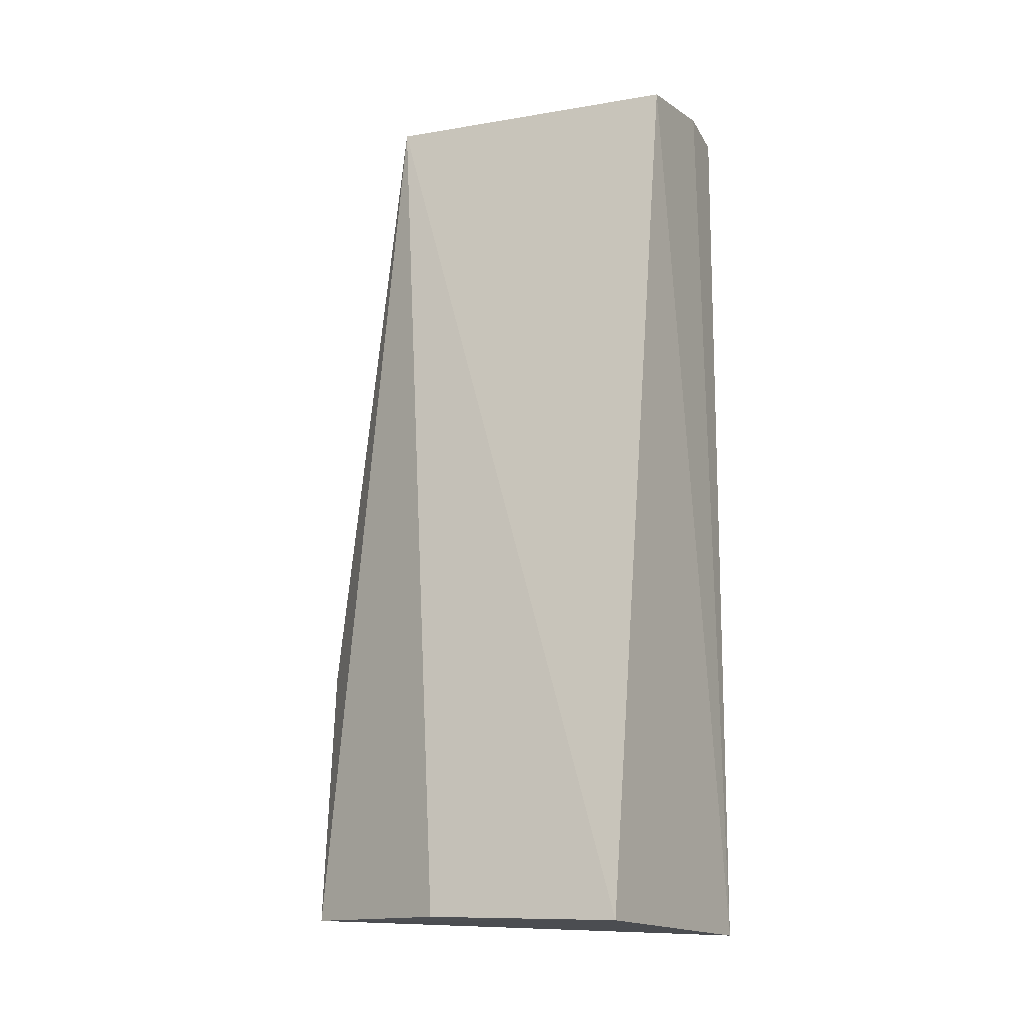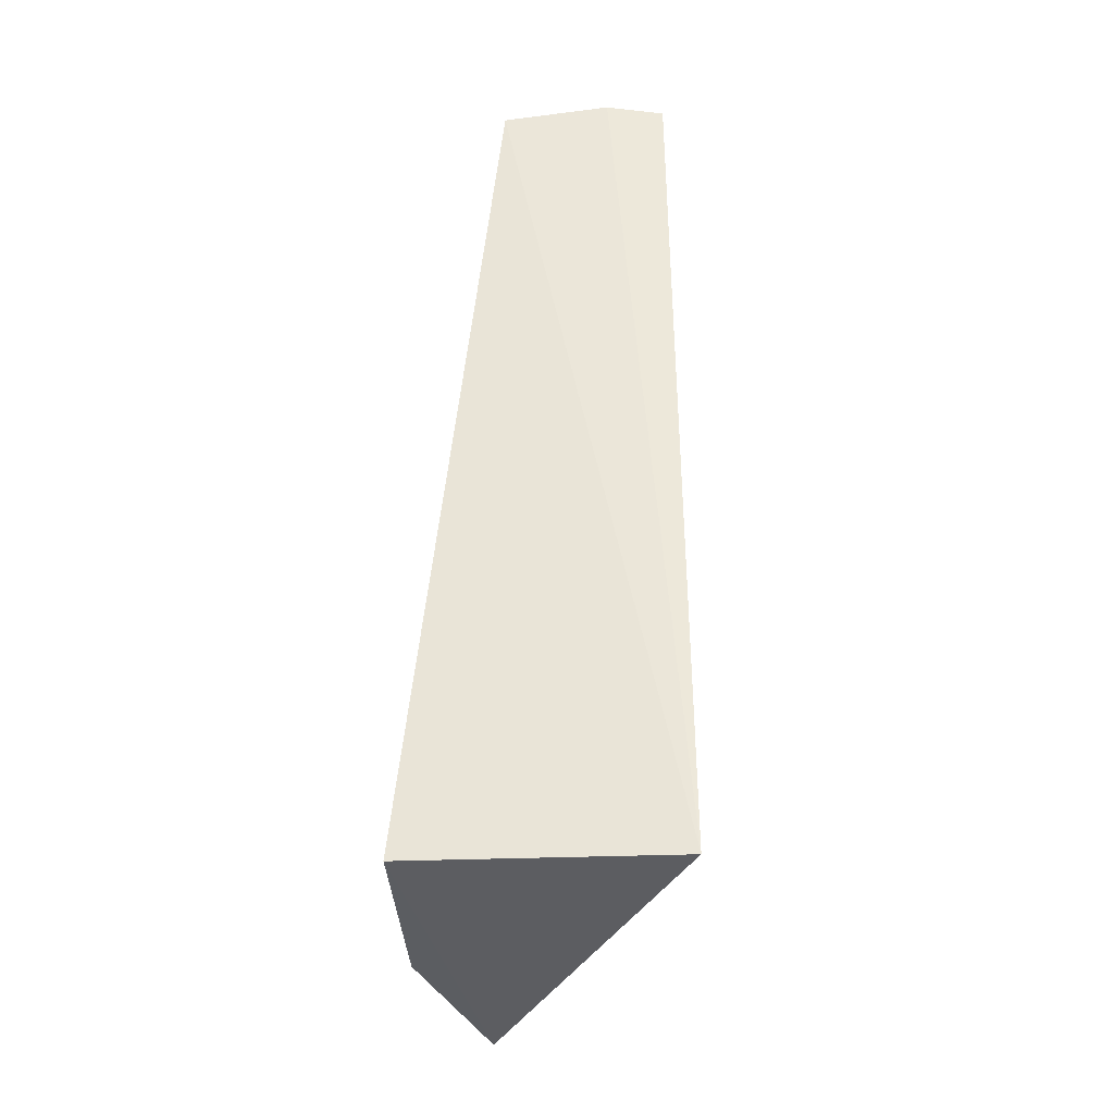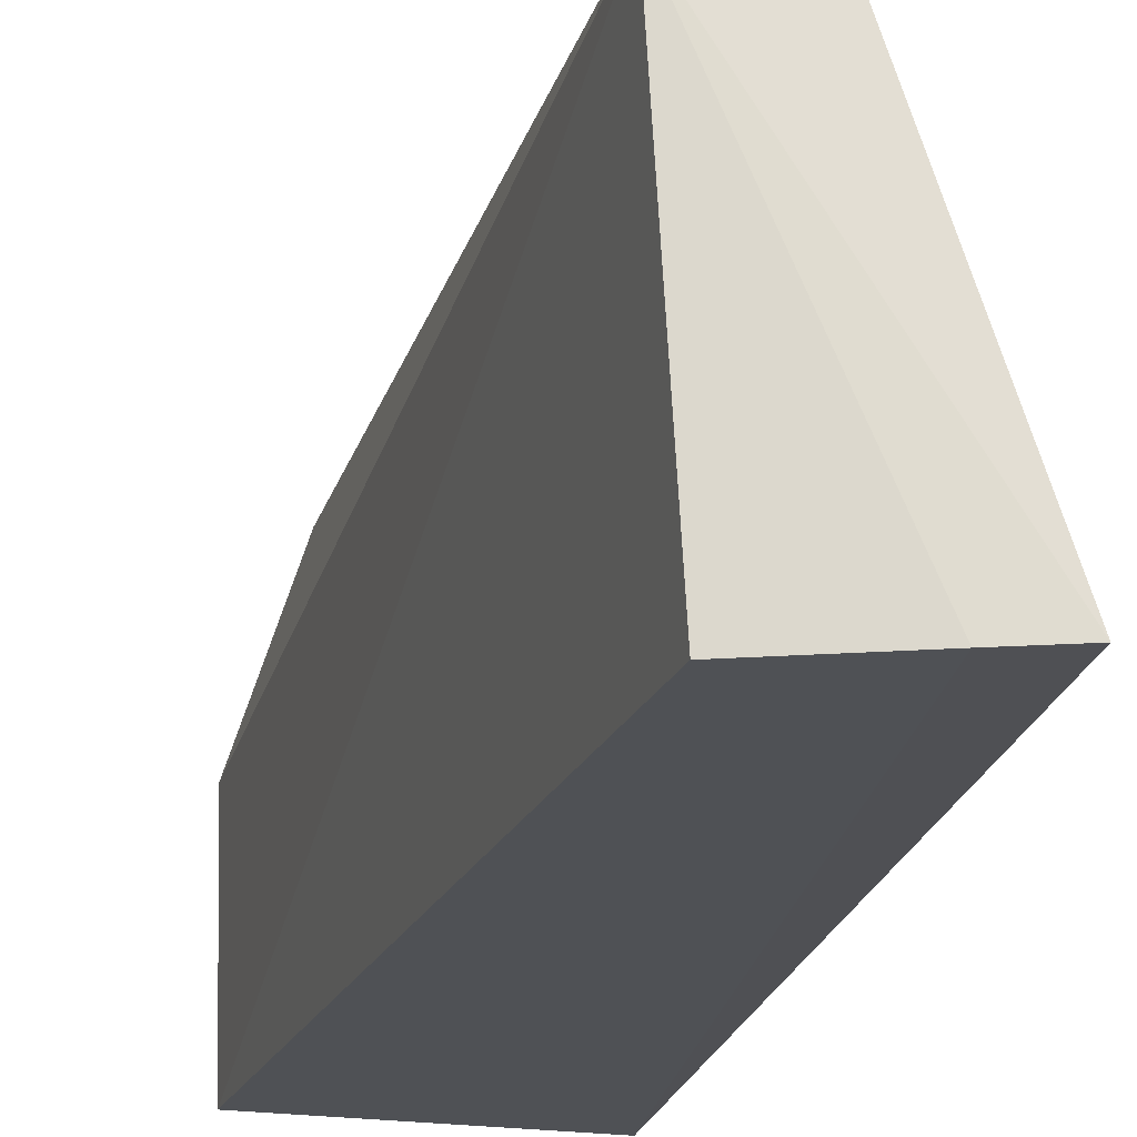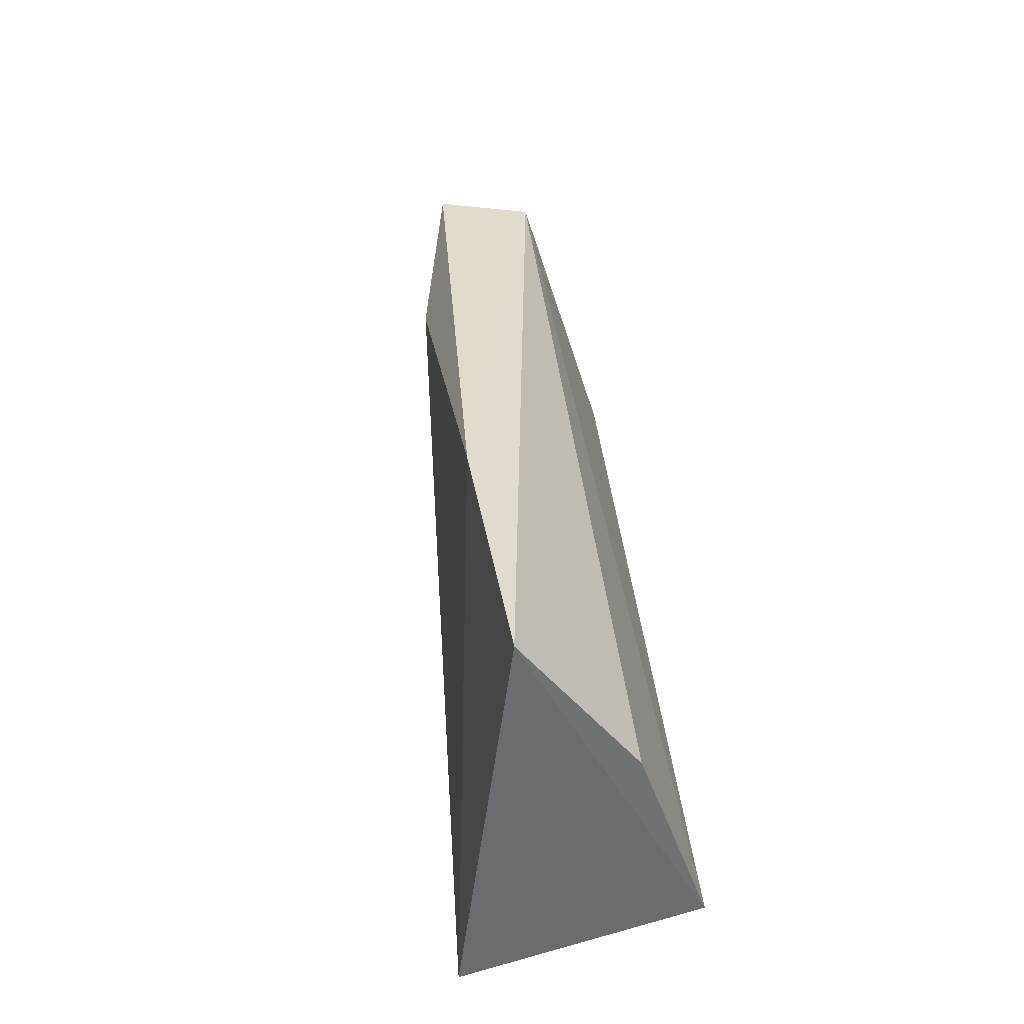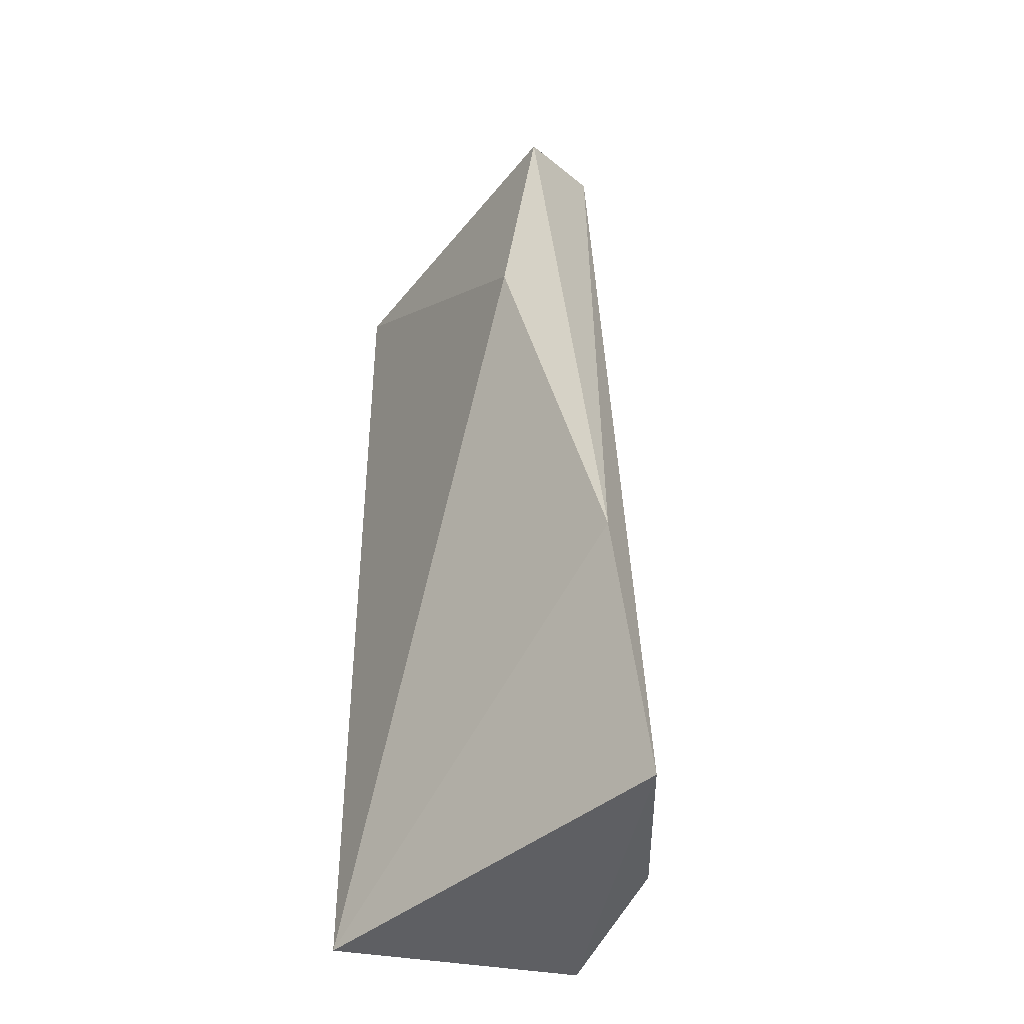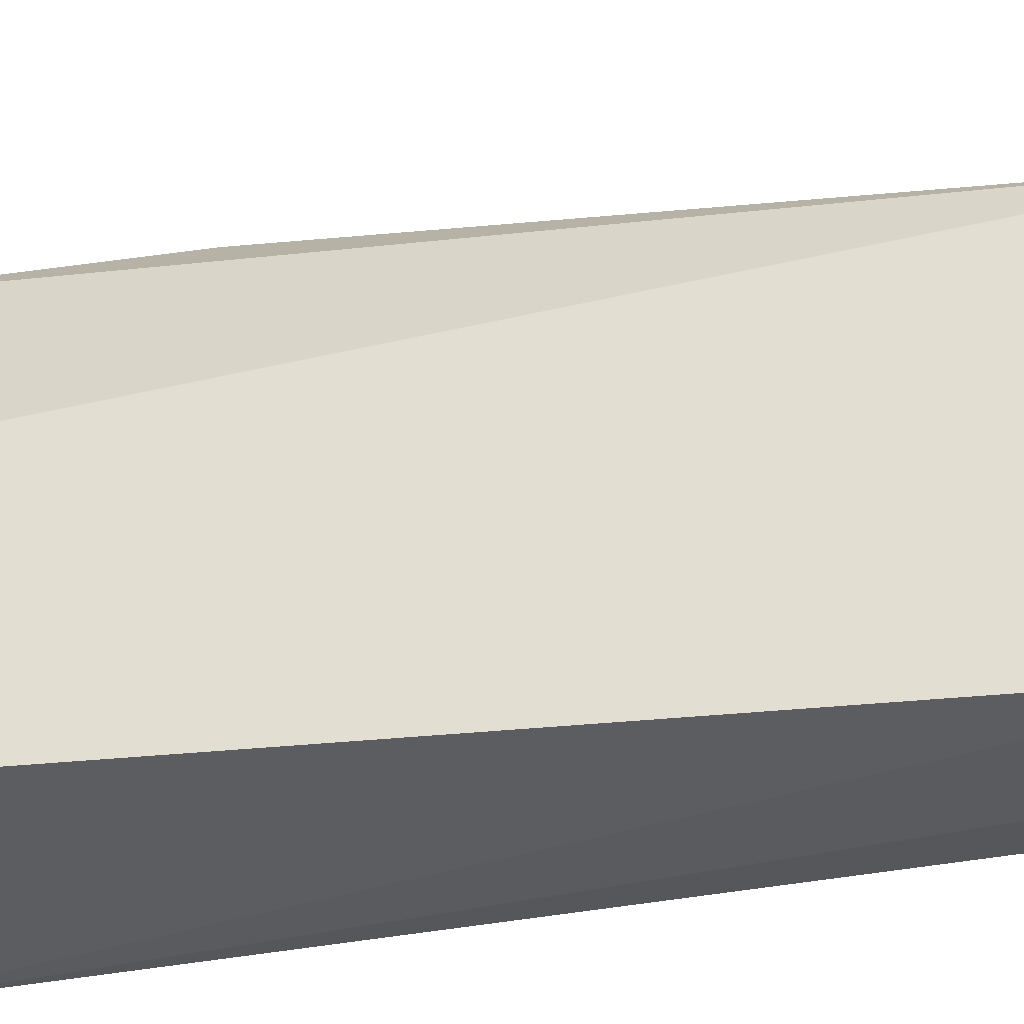
<metadata>
{"format":"obj","ext":"obj","renderer":"f3d","projection":"perspective","resolution":1024,"background":"white","views":[{"elev":-14.9,"azim":120.5,"up":"+Y"},{"elev":-38.1,"azim":-175.1,"up":"+Y"},{"elev":-21.1,"azim":168.8,"up":"+Z"},{"elev":-51.6,"azim":21.6,"up":"+Y"},{"elev":-40.5,"azim":-16.5,"up":"+Y"},{"elev":-35.4,"azim":105.5,"up":"+Z"}]}
</metadata>
<code>
v 0.03904 0.04086 0.03256
v 0.05164 -0.0294 0.01989
v 0.04407 0.04193 0.001817
v 0.03037 0.0429 0.003029
v 0.03033 -0.03057 0.003271
v 0.04592 0.0435 0.02727
v 0.04723 -0.0293 0.03393
v 0.03681 0.02414 0.03019
v 0.0511 -0.02996 0.003499
v 0.0352 0.04339 0.002329
v 0.04386 -0.007709 0.03534
f 6 4 1
f 7 2 6
f 8 1 4
f 8 4 5
f 9 5 3
f 9 7 5
f 9 2 7
f 9 6 2
f 9 3 6
f 10 5 4
f 10 3 5
f 10 6 3
f 10 4 6
f 11 7 6
f 11 6 1
f 11 1 8
f 11 8 5
f 11 5 7

</code>
